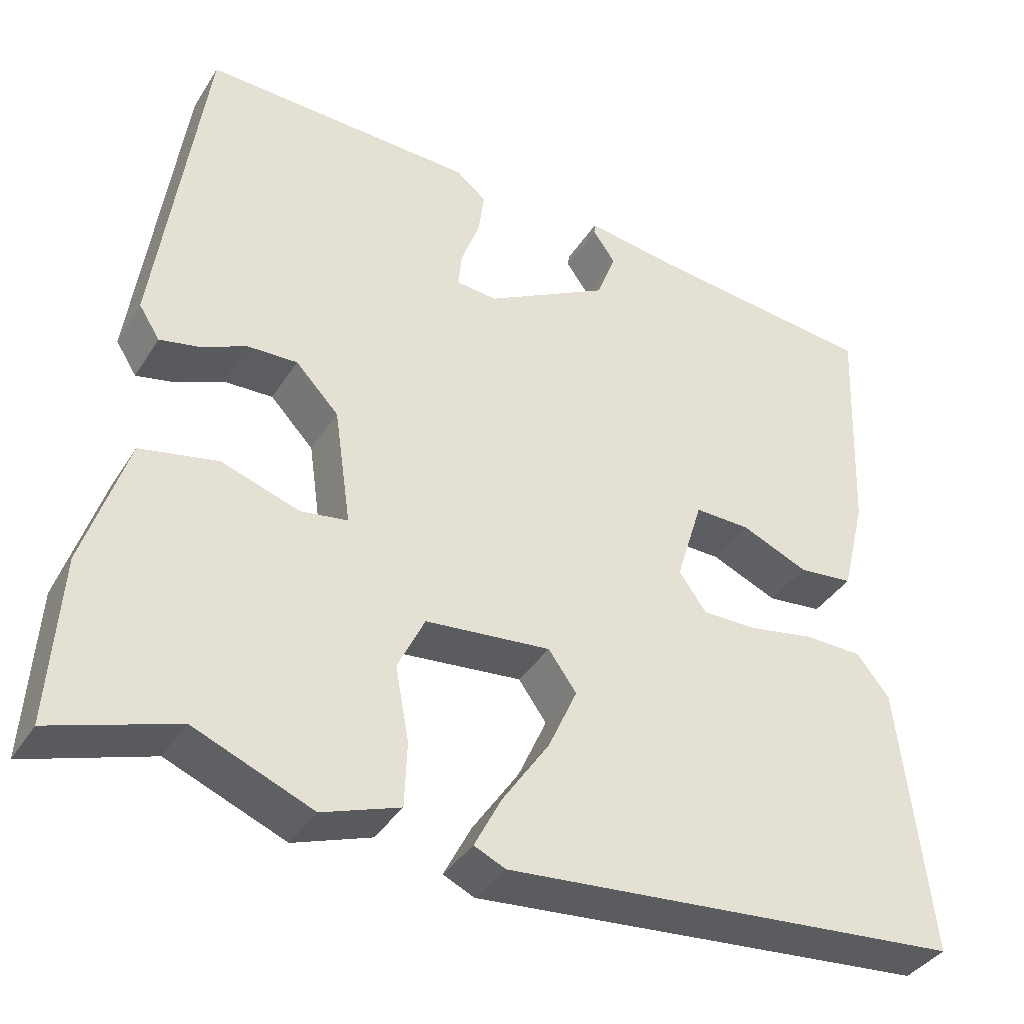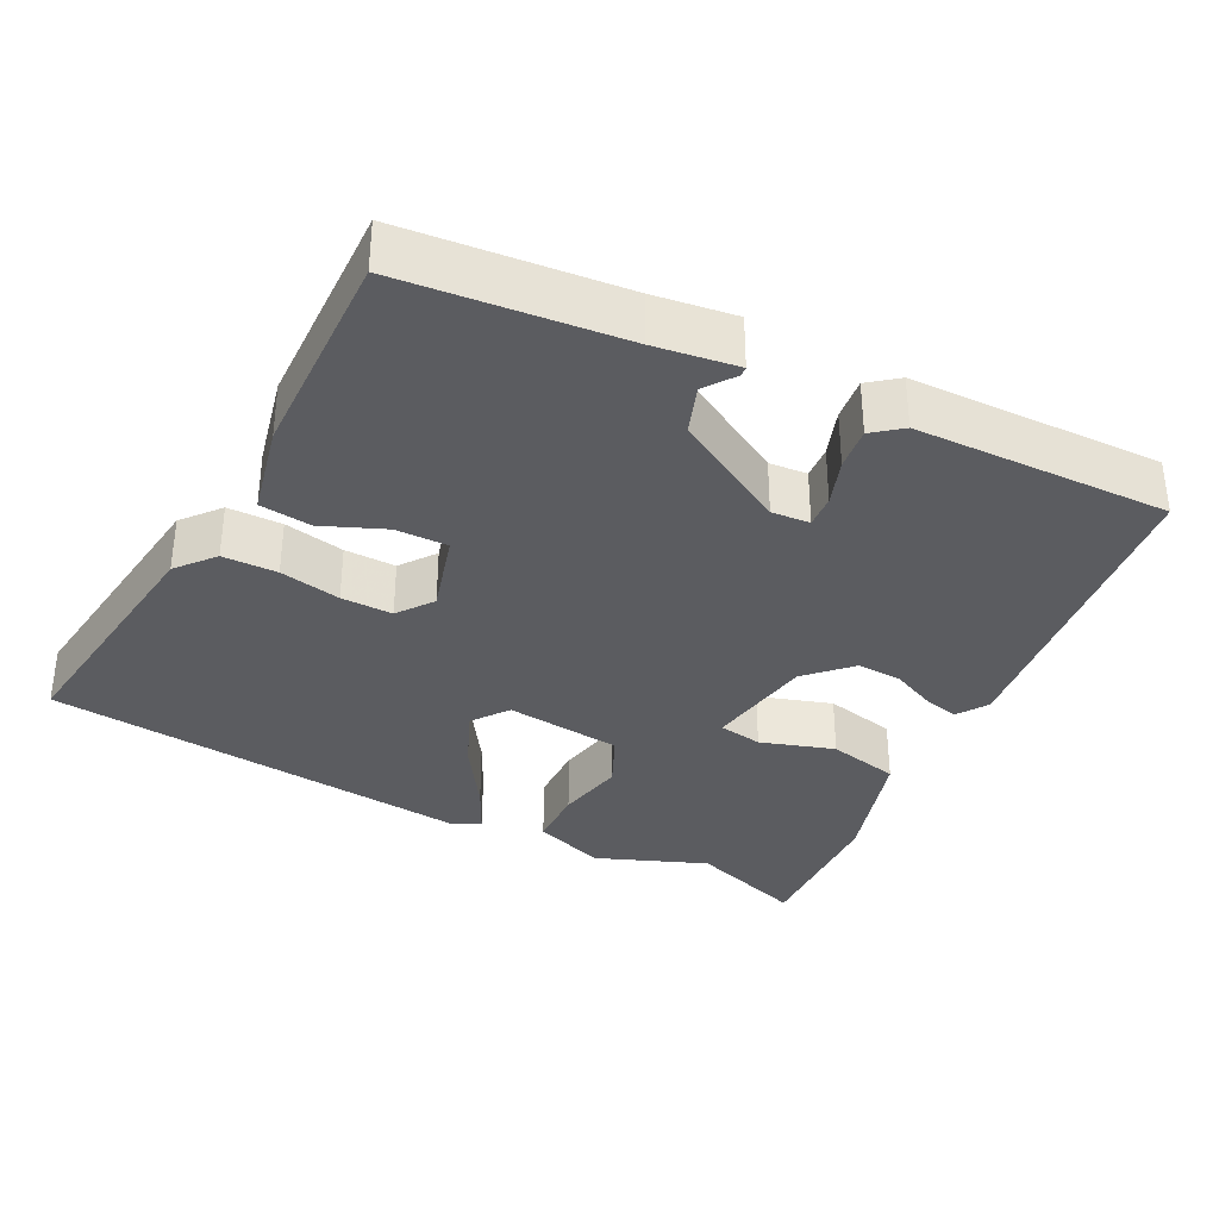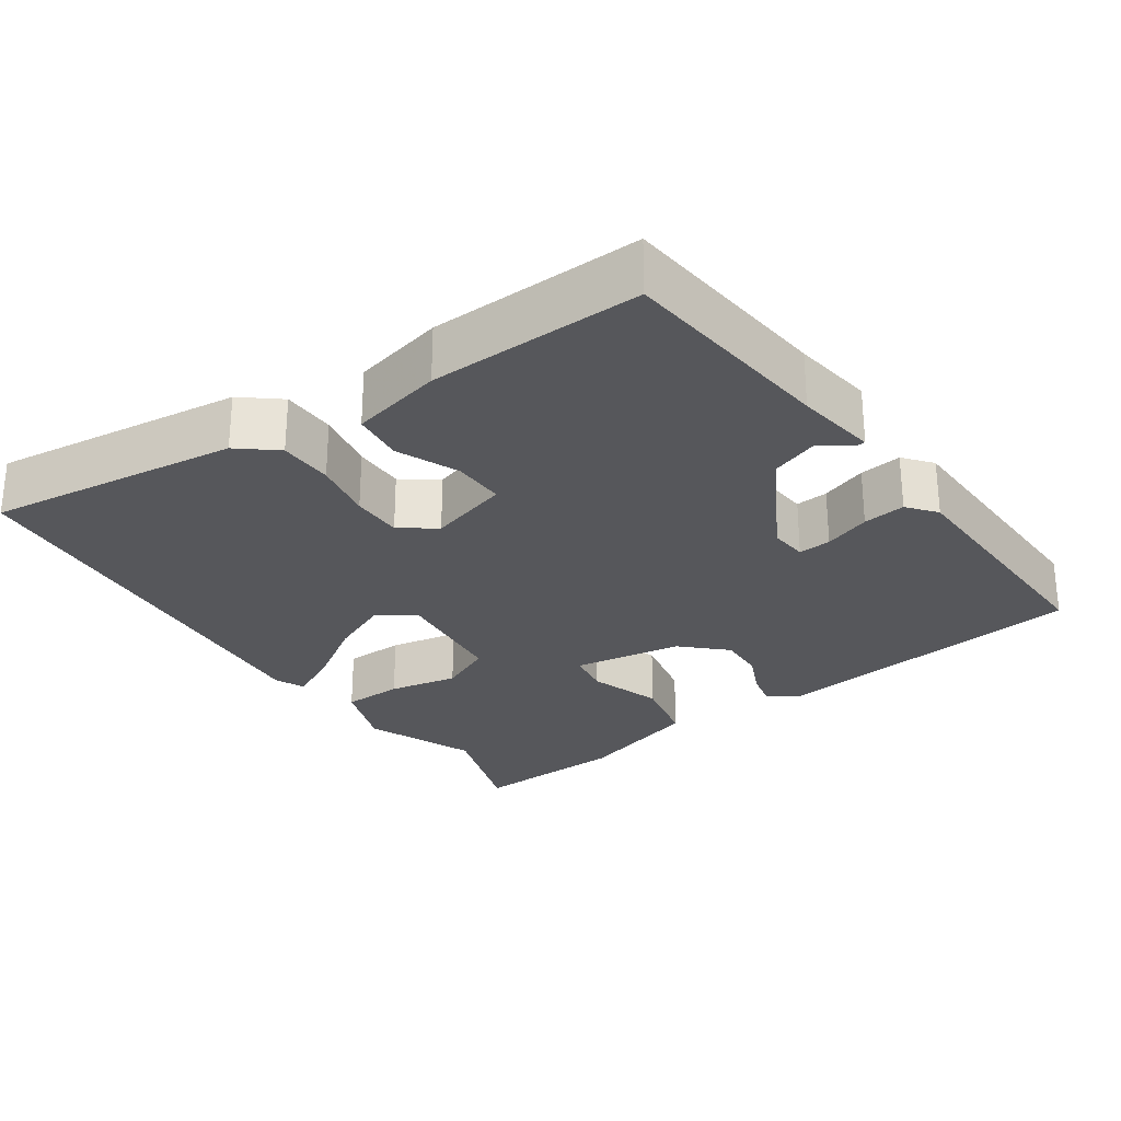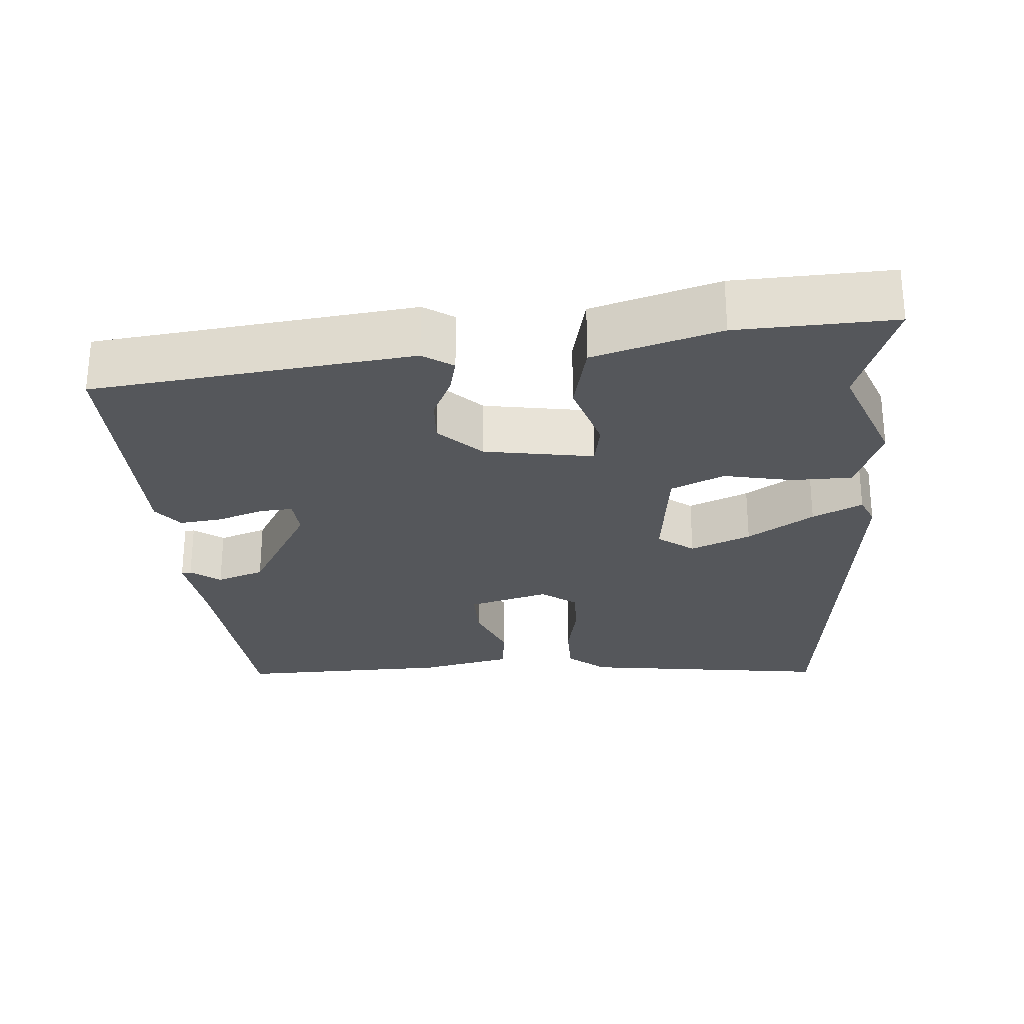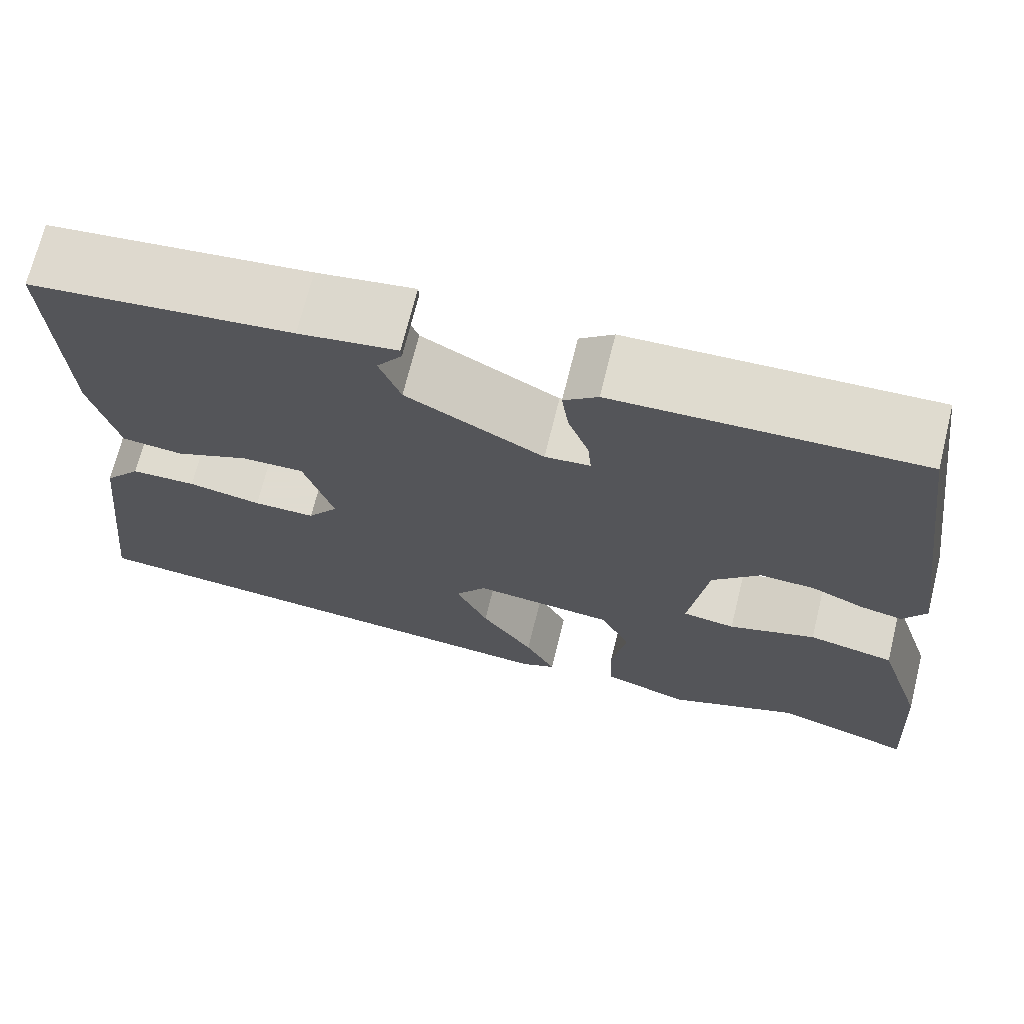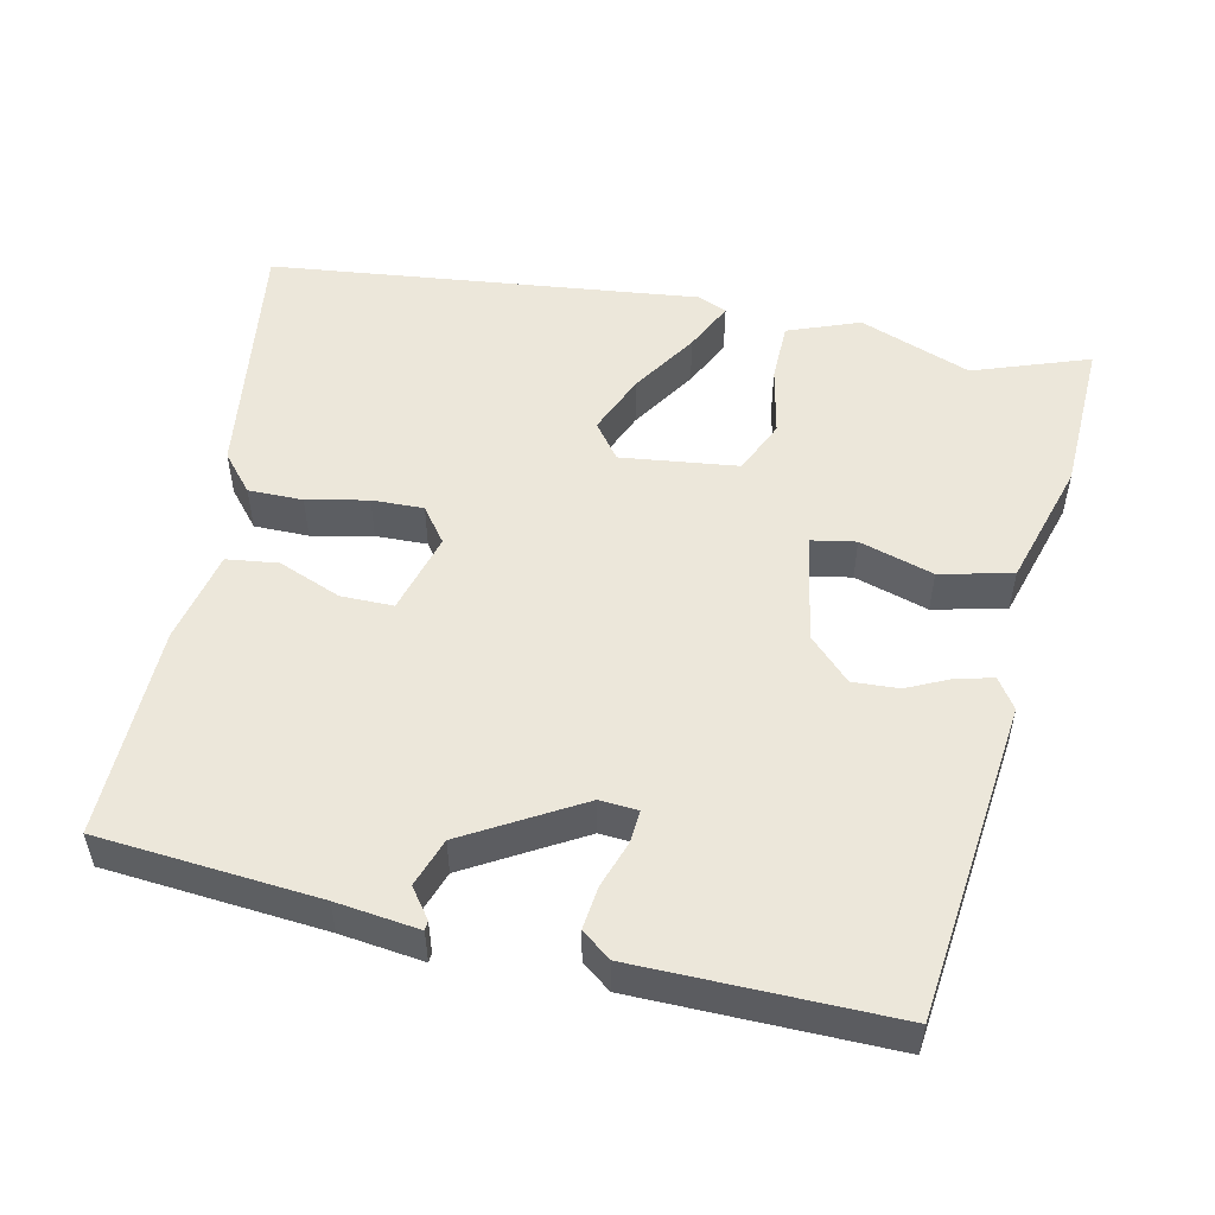
<metadata>
{"format":"obj","ext":"obj","renderer":"f3d","projection":"perspective","resolution":1024,"background":"white","views":[{"elev":-38.0,"azim":151.2,"up":"+Z"},{"elev":-34.6,"azim":-28.1,"up":"+Y"},{"elev":-27.2,"azim":-55.9,"up":"+Y"},{"elev":-26.7,"azim":93.1,"up":"+Y"},{"elev":70.2,"azim":13.9,"up":"+Z"},{"elev":52.1,"azim":10.8,"up":"+Y"}]}
</metadata>
<code>
v -0.553 0.07 -0.481
v -0.515 0.07 -0.142
v -0.474 0.07 -0.091
v -0.401 0.07 -0.089
v -0.319 0.07 -0.104
v -0.25 0.07 -0.104
v -0.216 0.07 -0.056
v -0.249 0.07 0.052
v -0.319 0.07 0.05
v -0.402 0.07 0.014
v -0.471 0.07 0.021
v -0.501 0.07 0.144
v -0.513 0.07 0.43
v -0.22 0.07 0.463
v -0.11 0.07 0.48
v -0.109 0.07 0.467
v -0.137 0.07 0.427
v -0.113 0.07 0.363
v 0.041 0.07 0.279
v 0.092 0.07 0.284
v 0.088 0.07 0.328
v 0.065 0.07 0.39
v 0.057 0.07 0.447
v 0.095 0.07 0.478
v 0.436 0.07 0.491
v 0.495 0.07 0.065
v 0.469 0.07 0.024
v 0.421 0.07 0.034
v 0.362 0.07 0.06
v 0.3 0.07 0.062
v 0.246 0.07 0.005
v 0.225 0.07 -0.142
v 0.284 0.07 -0.151
v 0.382 0.07 -0.118
v 0.479 0.07 -0.138
v 0.533 0.07 -0.306
v 0.546 0.07 -0.515
v 0.39 0.07 -0.464
v 0.242 0.07 -0.525
v 0.145 0.07 -0.491
v 0.142 0.07 -0.41
v 0.159 0.07 -0.317
v 0.125 0.07 -0.246
v -0.032 0.07 -0.231
v -0.067 0.07 -0.28
v -0.031 0.07 -0.36
v 0.028 0.07 -0.447
v 0.062 0.07 -0.513
v 0.023 0.07 -0.531
v -0.553 0 -0.481
v -0.515 0 -0.142
v -0.474 0 -0.091
v -0.401 0 -0.089
v -0.319 0 -0.104
v -0.25 0 -0.104
v -0.216 0 -0.056
v -0.249 0 0.052
v -0.319 0 0.05
v -0.402 0 0.014
v -0.471 0 0.021
v -0.501 0 0.144
v -0.513 0 0.43
v -0.22 0 0.463
v -0.11 0 0.48
v -0.109 0 0.467
v -0.137 0 0.427
v -0.113 0 0.363
v 0.041 0 0.279
v 0.092 0 0.284
v 0.088 0 0.328
v 0.065 0 0.39
v 0.057 0 0.447
v 0.095 0 0.478
v 0.436 0 0.491
v 0.495 0 0.065
v 0.469 0 0.024
v 0.421 0 0.034
v 0.362 0 0.06
v 0.3 0 0.062
v 0.246 0 0.005
v 0.225 0 -0.142
v 0.284 0 -0.151
v 0.382 0 -0.118
v 0.479 0 -0.138
v 0.533 0 -0.306
v 0.546 0 -0.515
v 0.39 0 -0.464
v 0.242 0 -0.525
v 0.145 0 -0.491
v 0.142 0 -0.41
v 0.159 0 -0.317
v 0.125 0 -0.246
v -0.032 0 -0.231
v -0.067 0 -0.28
v -0.031 0 -0.36
v 0.028 0 -0.447
v 0.062 0 -0.513
v 0.023 0 -0.531
f 3 4 5
f 2 3 5
f 1 2 5
f 49 1 5
f 48 49 5
f 47 48 5
f 46 47 5
f 45 46 5 6
f 44 45 6 7
f 43 44 7 8
f 40 41 42
f 39 40 42
f 38 39 42
f 38 42 43
f 37 38 43
f 36 37 43
f 35 36 43
f 34 35 43
f 33 34 43
f 32 33 43
f 31 32 43 8
f 27 28 29
f 26 27 29
f 25 26 29
f 24 25 29
f 23 24 29
f 22 23 29
f 21 22 29
f 20 21 29 30
f 30 31 8
f 20 30 8
f 19 20 8
f 14 15 16 17
f 14 17 18
f 13 14 18
f 12 13 18
f 11 12 18
f 10 11 18
f 9 10 18
f 8 9 18 19
f 54 53 52
f 54 52 51
f 54 51 50
f 54 50 98
f 54 98 97
f 54 97 96
f 54 96 95
f 55 54 95 94
f 56 55 94 93
f 57 56 93 92
f 91 90 89
f 91 89 88
f 91 88 87
f 92 91 87
f 92 87 86
f 92 86 85
f 92 85 84
f 92 84 83
f 92 83 82
f 92 82 81
f 57 92 81 80
f 78 77 76
f 78 76 75
f 78 75 74
f 78 74 73
f 78 73 72
f 78 72 71
f 78 71 70
f 79 78 70 69
f 57 80 79
f 57 79 69
f 57 69 68
f 66 65 64 63
f 67 66 63
f 67 63 62
f 67 62 61
f 67 61 60
f 67 60 59
f 67 59 58
f 68 67 58 57
f 1 50 51 2
f 2 51 52 3
f 3 52 53 4
f 4 53 54 5
f 5 54 55 6
f 6 55 56 7
f 7 56 57 8
f 8 57 58 9
f 9 58 59 10
f 10 59 60 11
f 11 60 61 12
f 12 61 62 13
f 13 62 63 14
f 14 63 64 15
f 15 64 65 16
f 16 65 66 17
f 17 66 67 18
f 18 67 68 19
f 19 68 69 20
f 20 69 70 21
f 21 70 71 22
f 22 71 72 23
f 23 72 73 24
f 24 73 74 25
f 25 74 75 26
f 26 75 76 27
f 27 76 77 28
f 28 77 78 29
f 29 78 79 30
f 30 79 80 31
f 31 80 81 32
f 32 81 82 33
f 33 82 83 34
f 34 83 84 35
f 35 84 85 36
f 36 85 86 37
f 37 86 87 38
f 38 87 88 39
f 39 88 89 40
f 40 89 90 41
f 41 90 91 42
f 42 91 92 43
f 43 92 93 44
f 44 93 94 45
f 45 94 95 46
f 46 95 96 47
f 47 96 97 48
f 48 97 98 49
f 49 98 50 1

</code>
